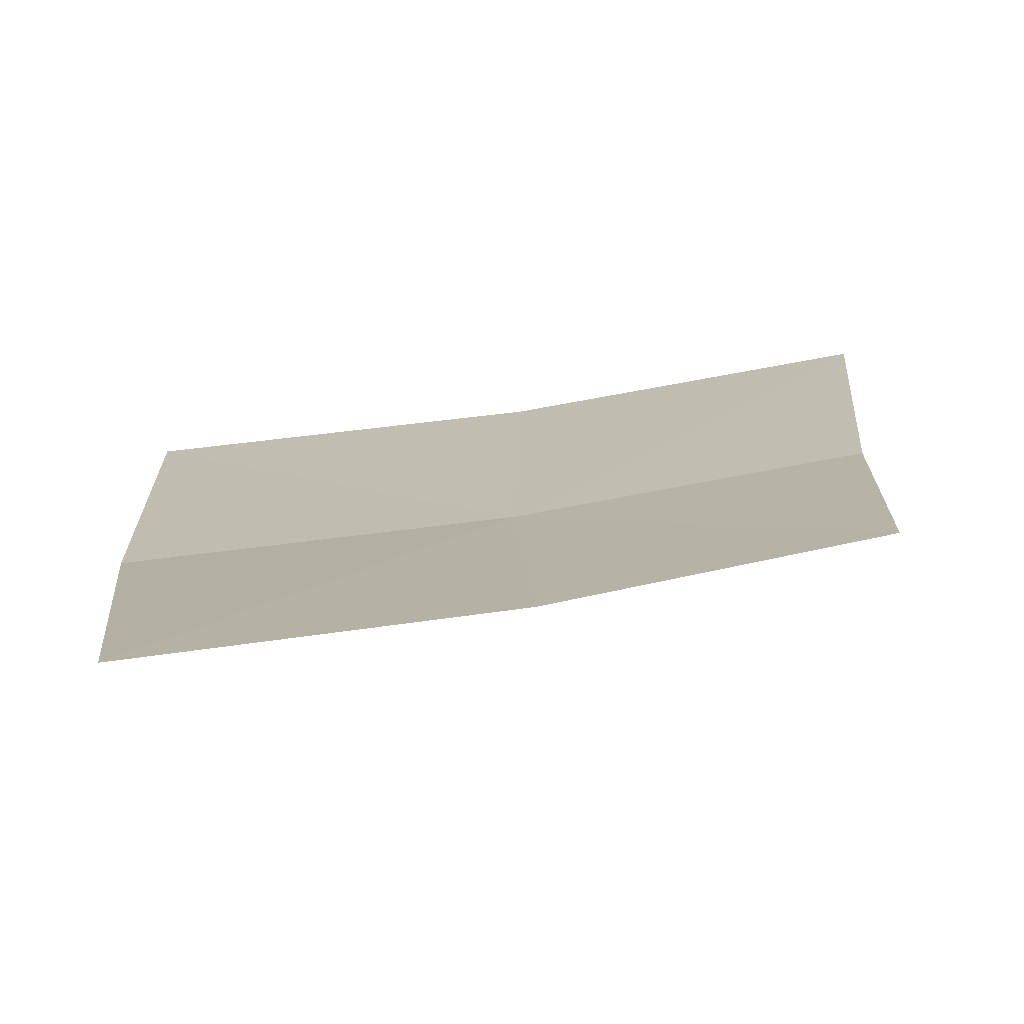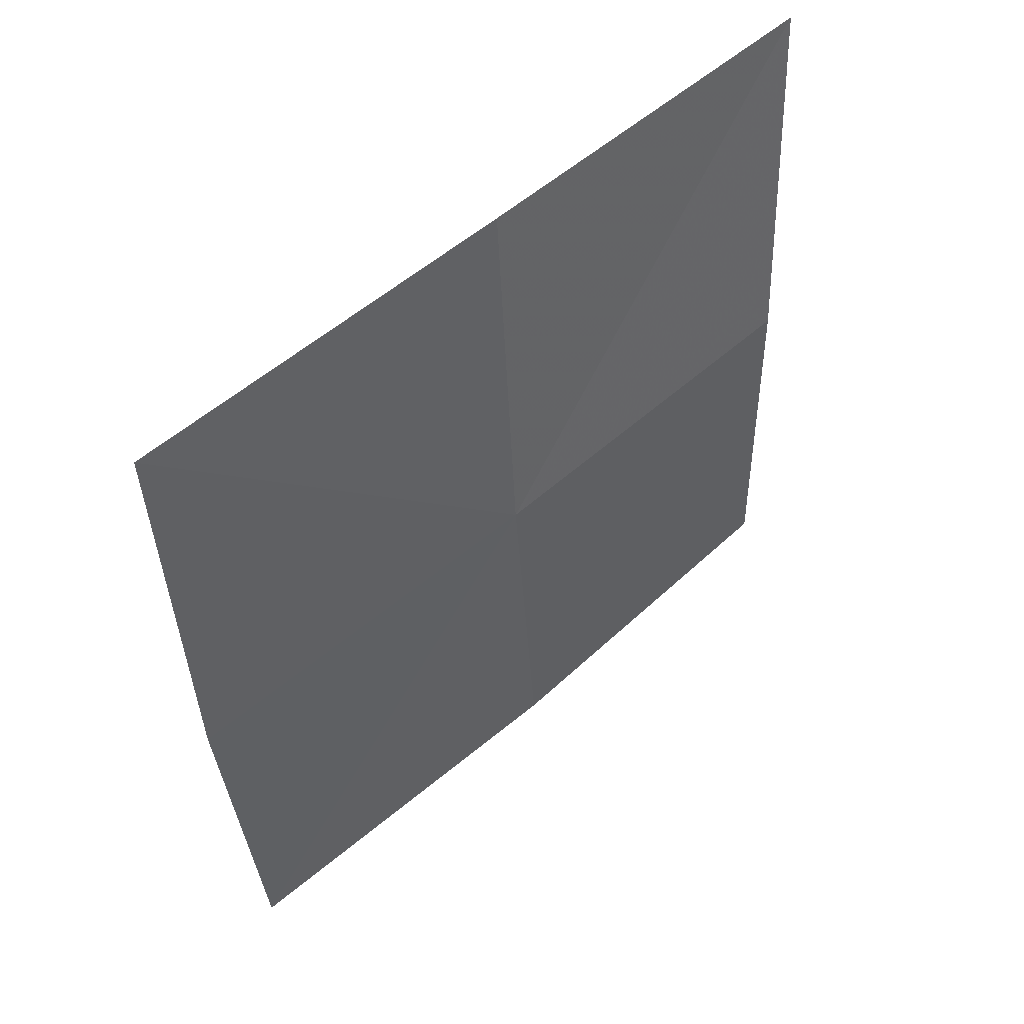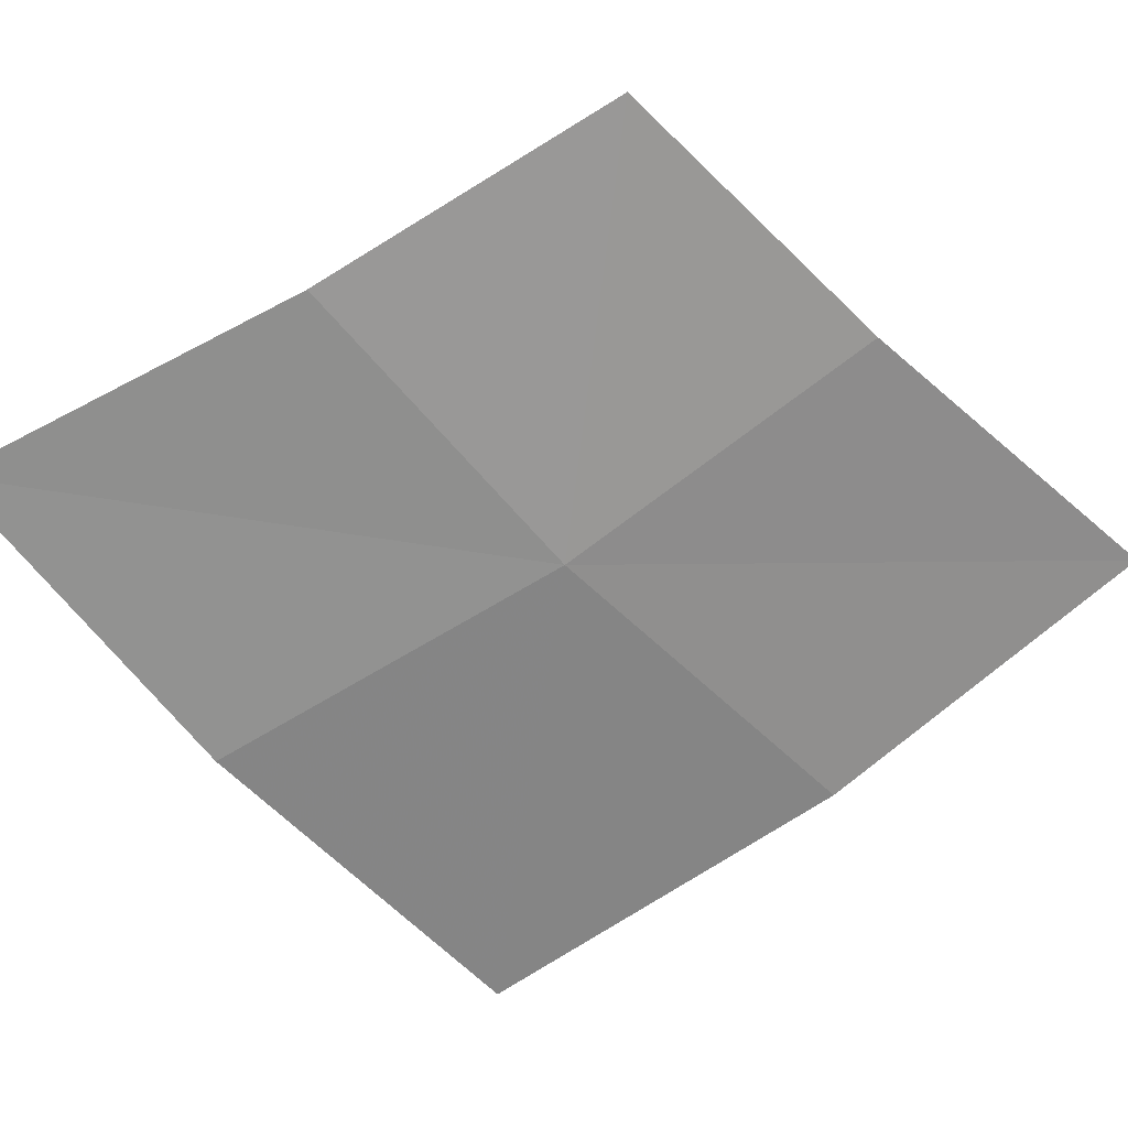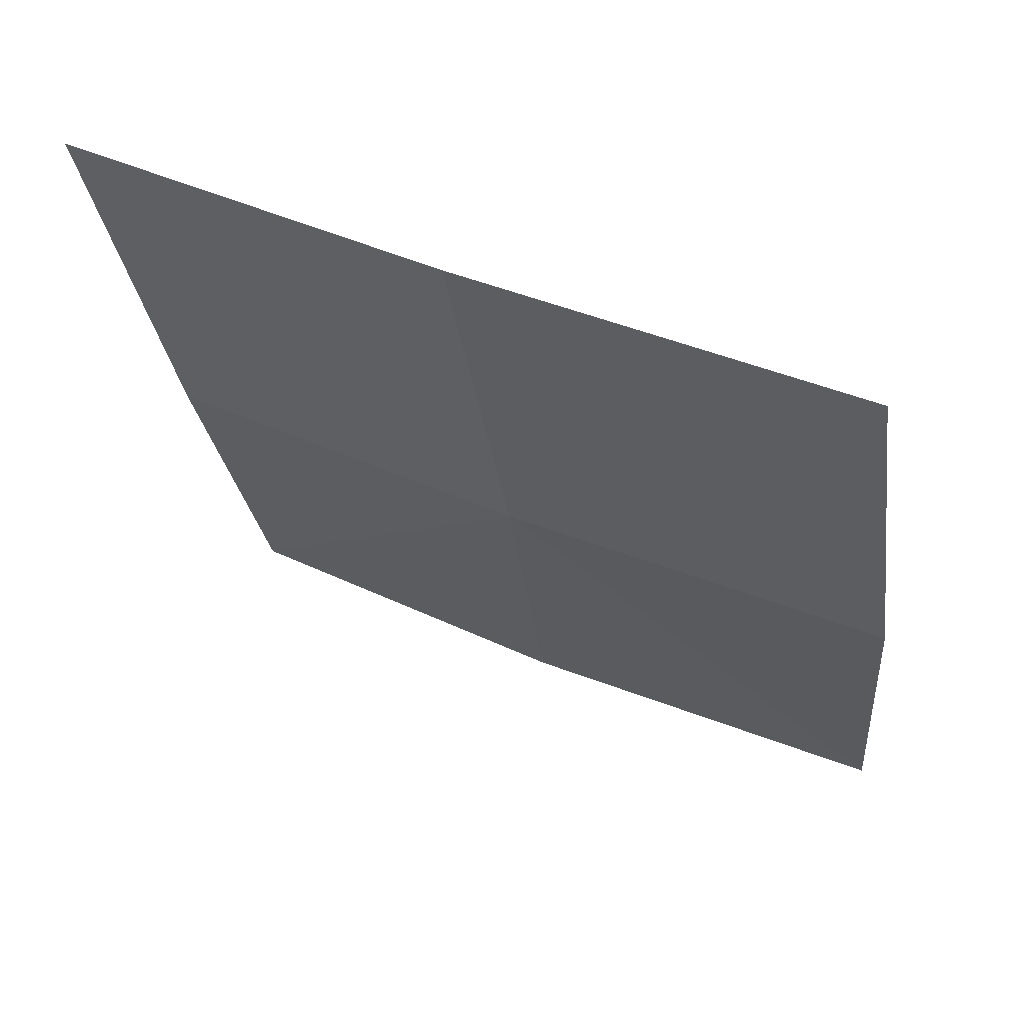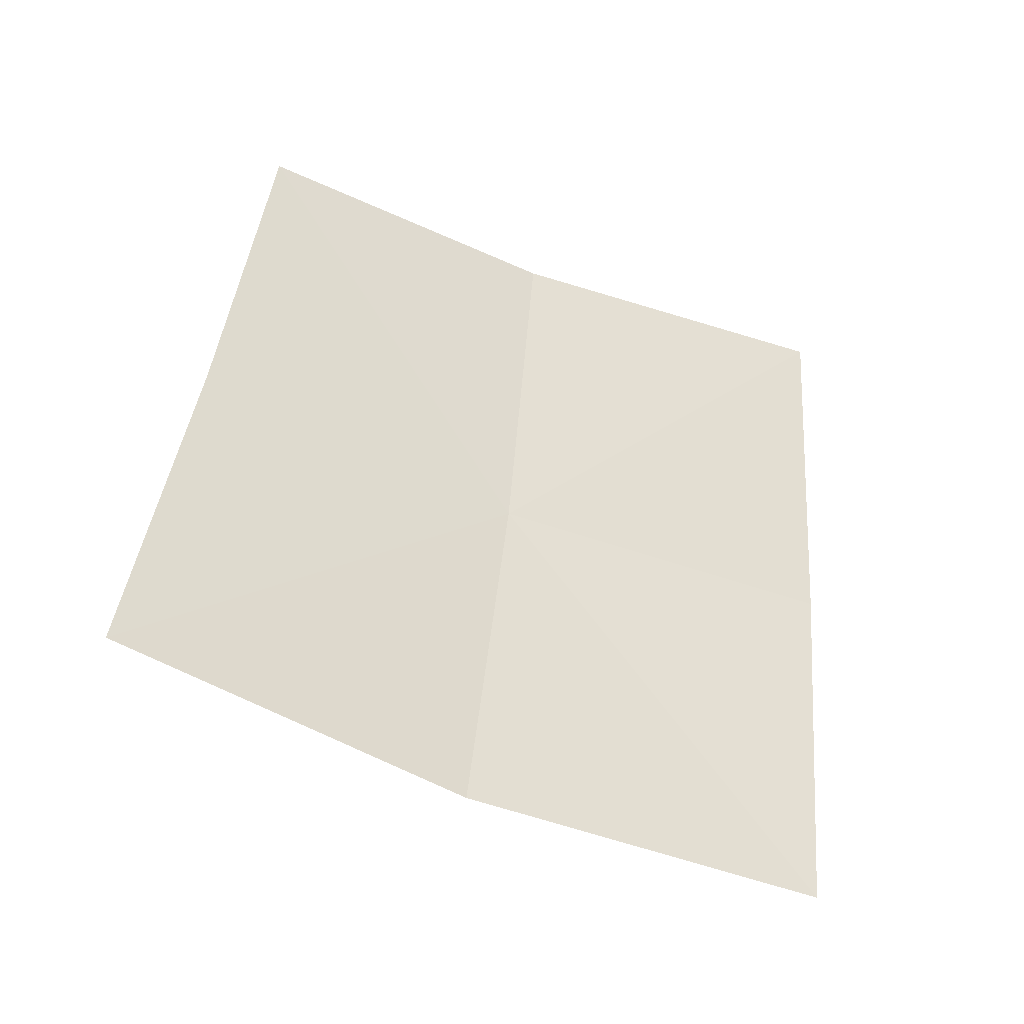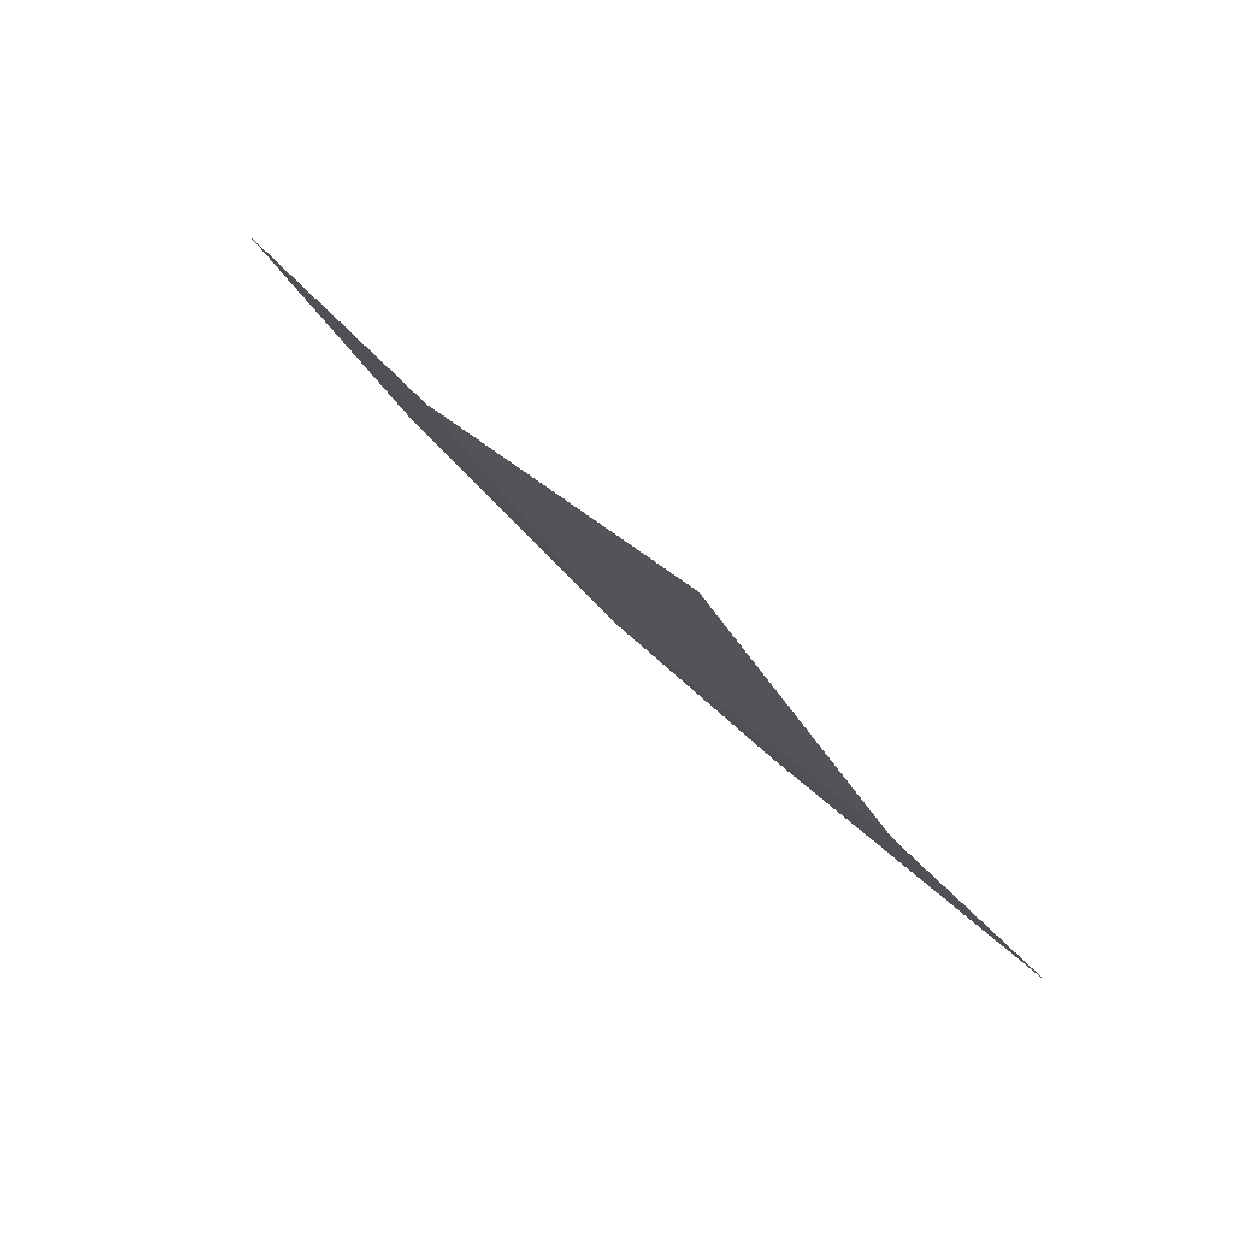
<metadata>
{"format":"obj","ext":"obj","renderer":"f3d","projection":"perspective","resolution":1024,"background":"white","views":[{"elev":-45.6,"azim":153.3,"up":"+Z"},{"elev":-67.6,"azim":106.6,"up":"+Y"},{"elev":-22.0,"azim":-145.3,"up":"+Y"},{"elev":30.9,"azim":-9.7,"up":"+Z"},{"elev":19.3,"azim":-7.6,"up":"+Y"},{"elev":2.9,"azim":-50.5,"up":"+Y"}]}
</metadata>
<code>
v -19.45 24.28 22.21
v -19.32 24.3 22.08
v -19.43 24.34 22.11
v -19.52 24.39 22.14
v -19.55 24.34 22.23
v -19.58 24.3 22.34
v -19.48 24.23 22.32
v -19.37 24.18 22.3
v -19.34 24.23 22.18
f 1 3 2
f 1 4 3
f 1 5 4
f 1 6 5
f 1 7 6
f 1 8 7
f 1 9 8
f 1 2 9

</code>
